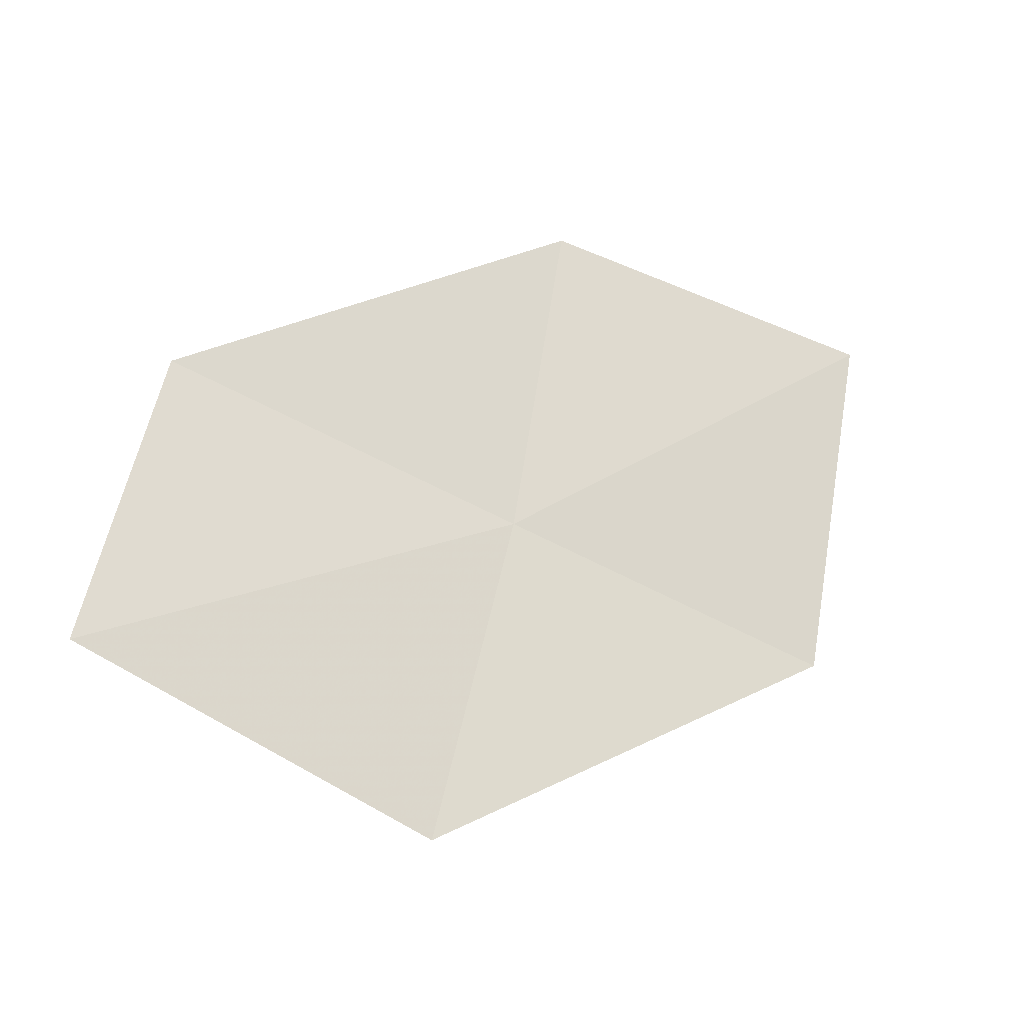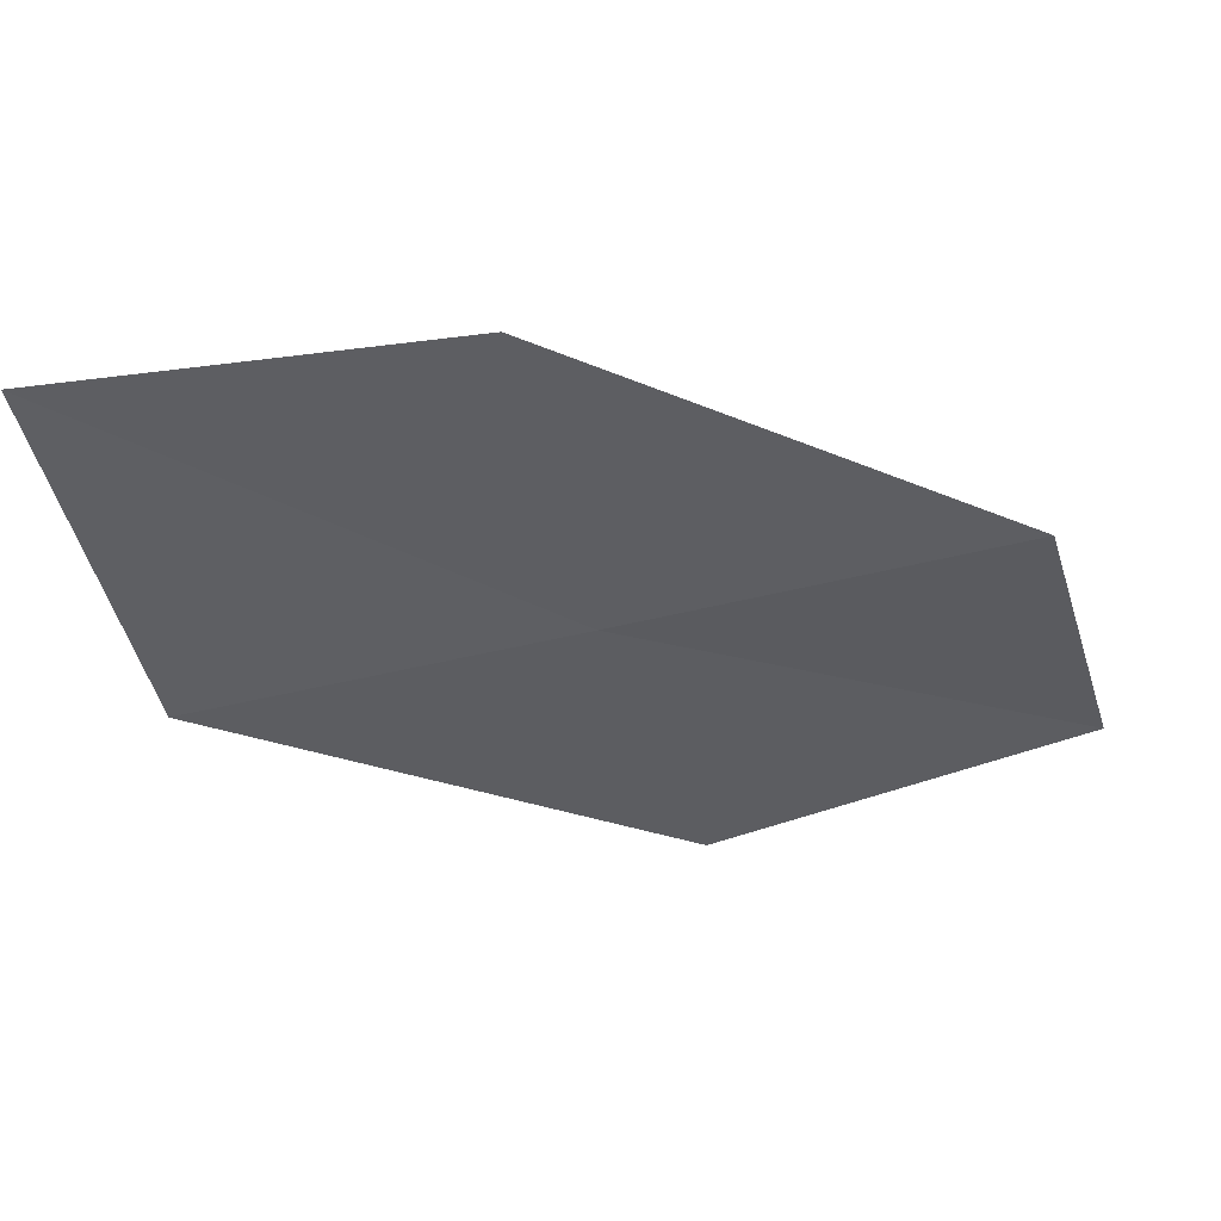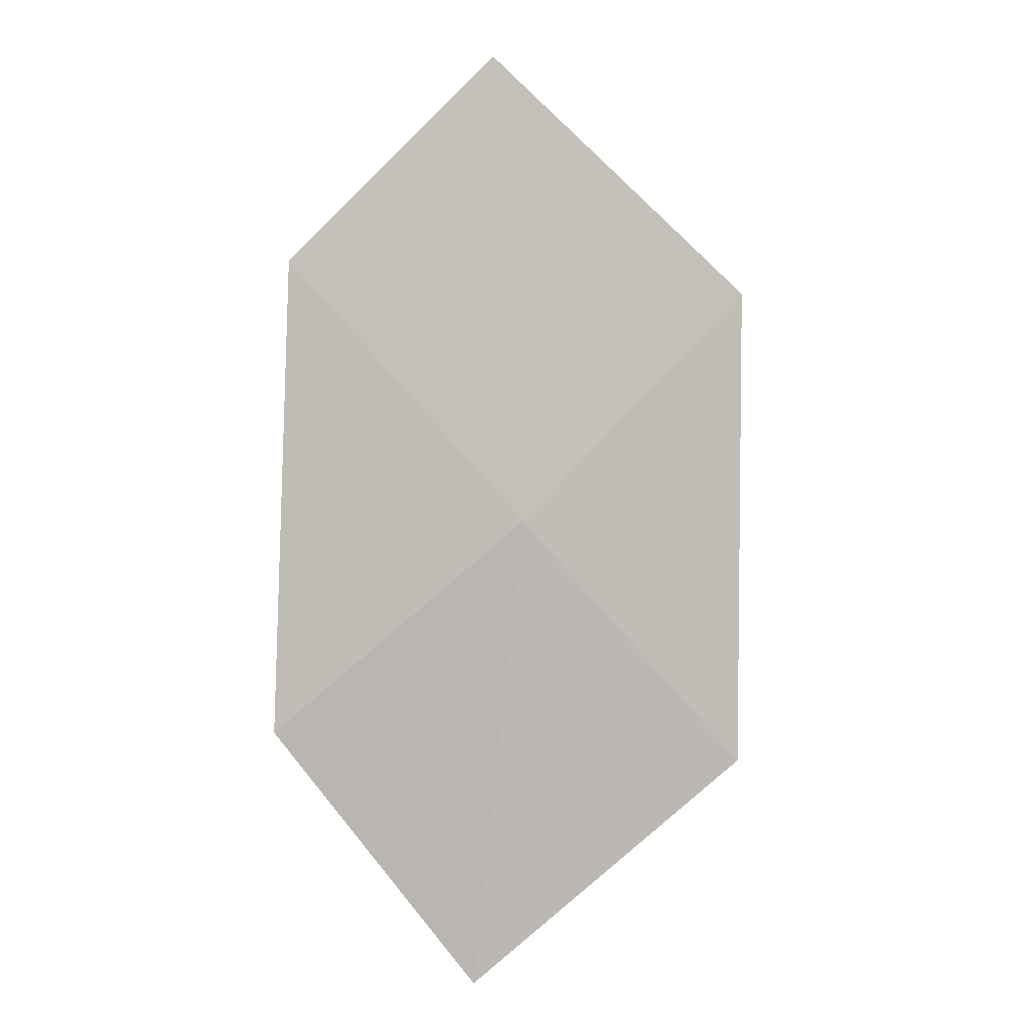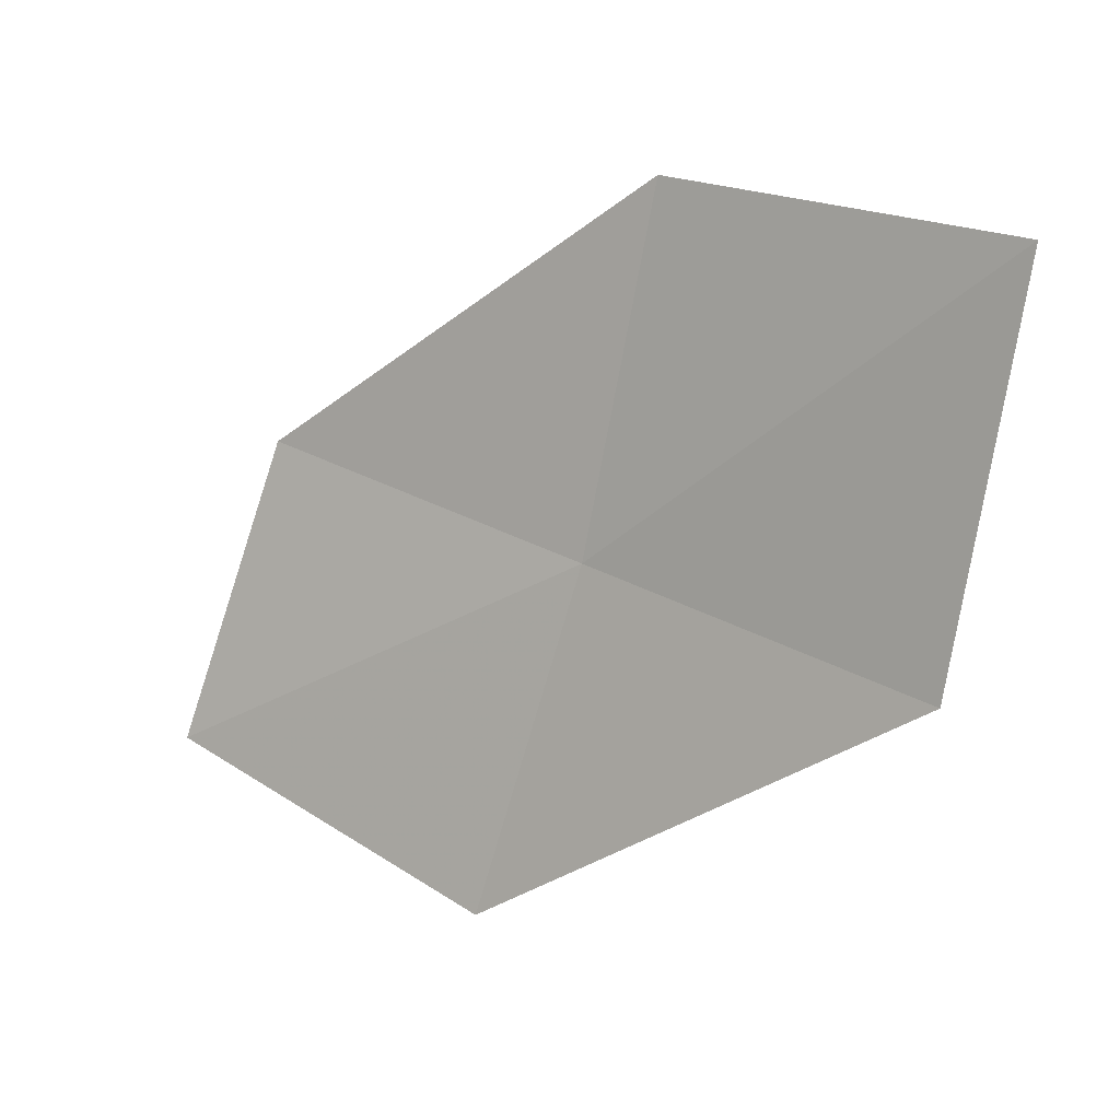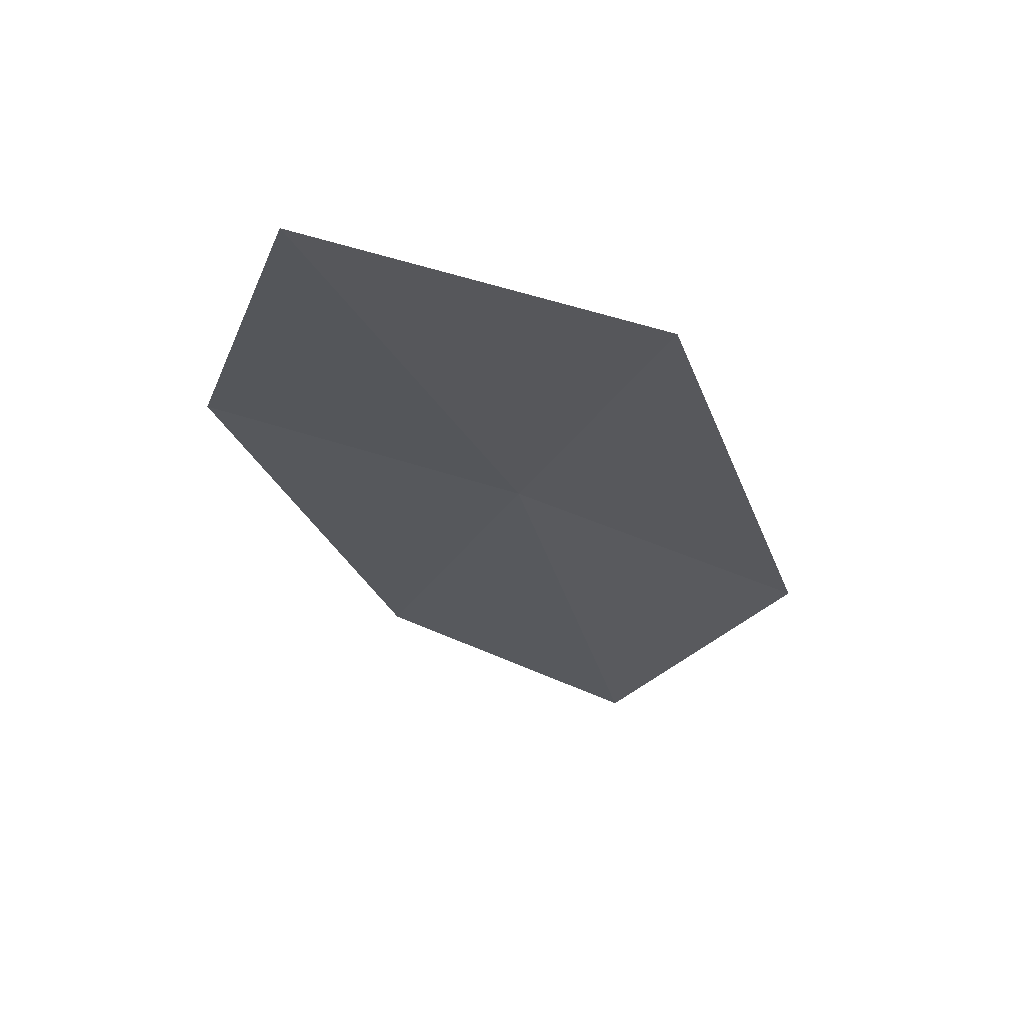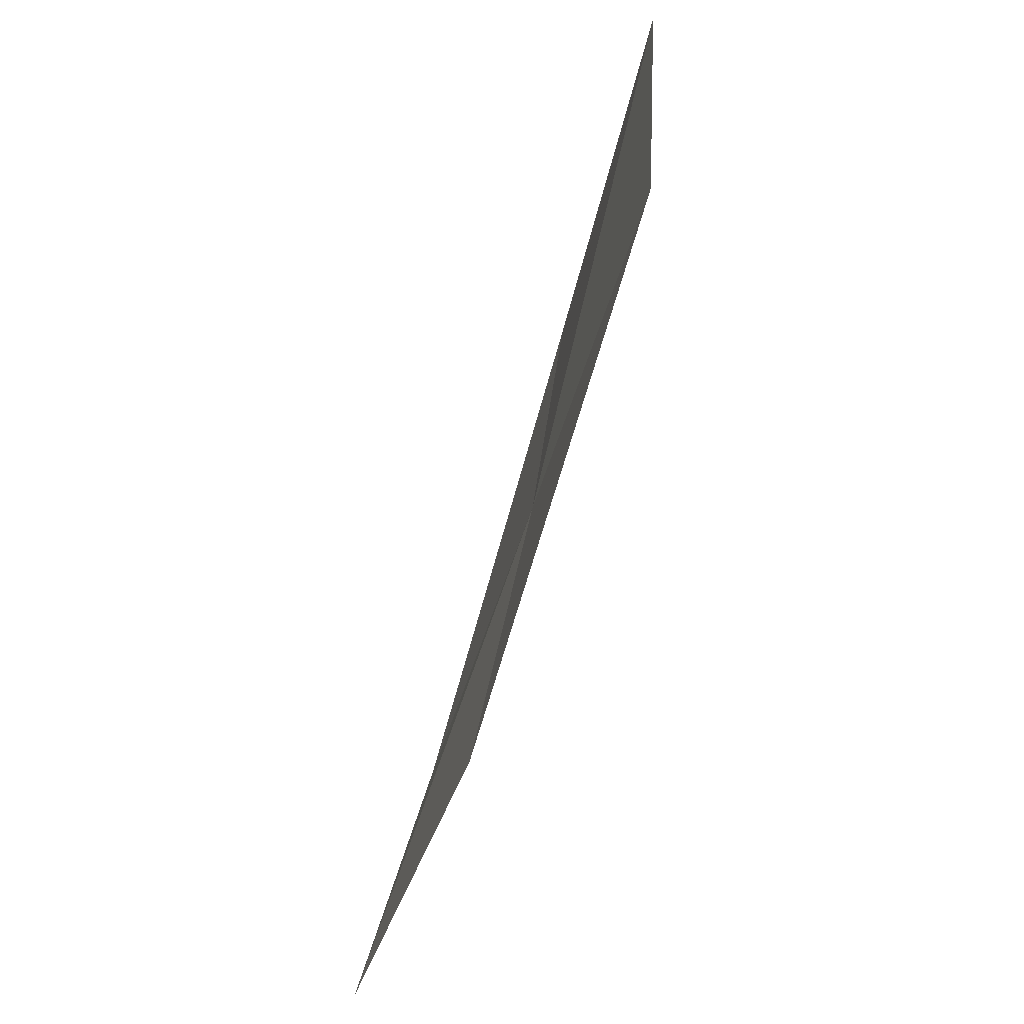
<metadata>
{"format":"obj","ext":"obj","renderer":"f3d","projection":"perspective","resolution":1024,"background":"white","views":[{"elev":-22.1,"azim":130.6,"up":"+Y"},{"elev":47.9,"azim":-23.0,"up":"+Y"},{"elev":79.8,"azim":-119.1,"up":"+Z"},{"elev":8.0,"azim":-164.0,"up":"+Y"},{"elev":-47.0,"azim":-100.3,"up":"+Z"},{"elev":-66.1,"azim":-126.5,"up":"+Y"}]}
</metadata>
<code>
v -16.07 -4.256 9.753
v -16.4 -2.62 9.718
v -18.01 -2.877 9.049
v -17.67 -4.68 9.166
v -14.44 -3.825 10.34
v -15.57 -5.85 9.788
v -13.97 -5.249 10.29
f 1 3 2
f 1 4 3
f 1 2 5
f 1 6 4
f 1 5 7
f 1 7 6

</code>
